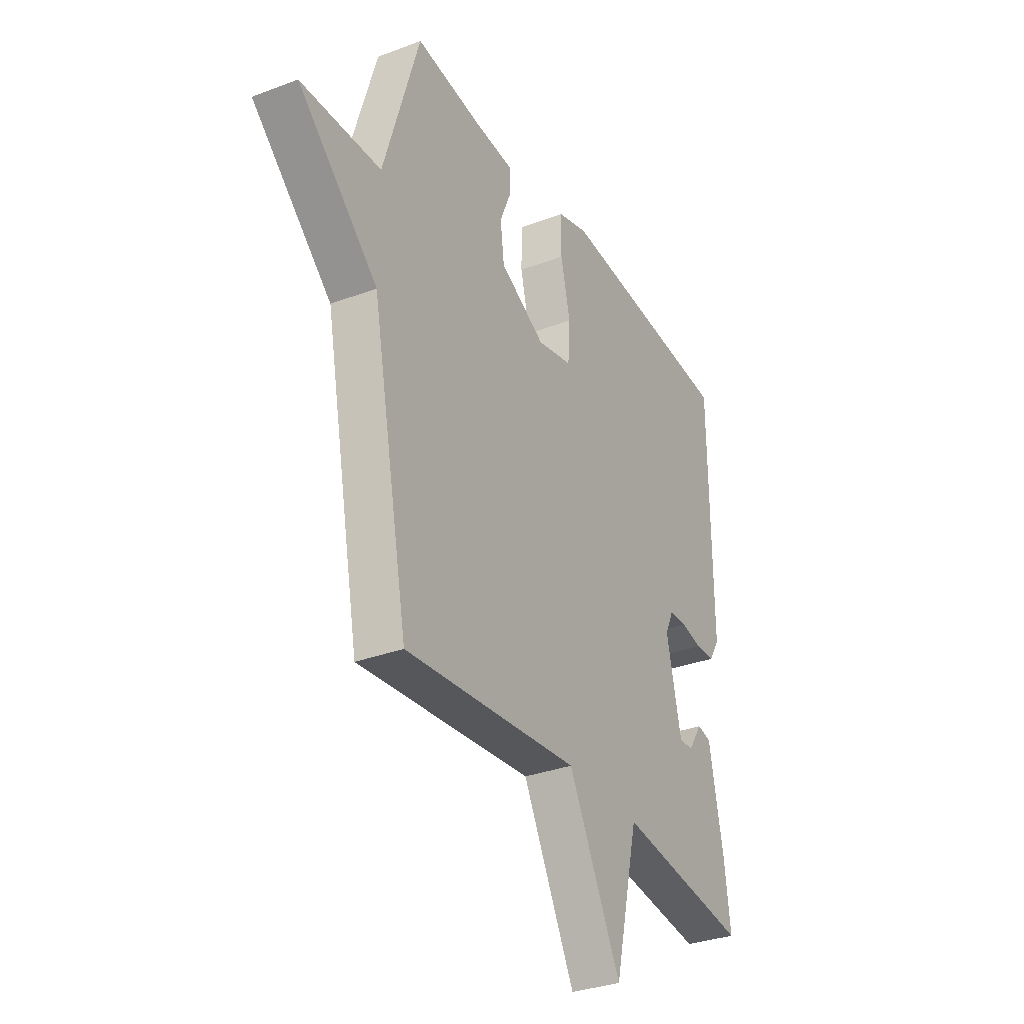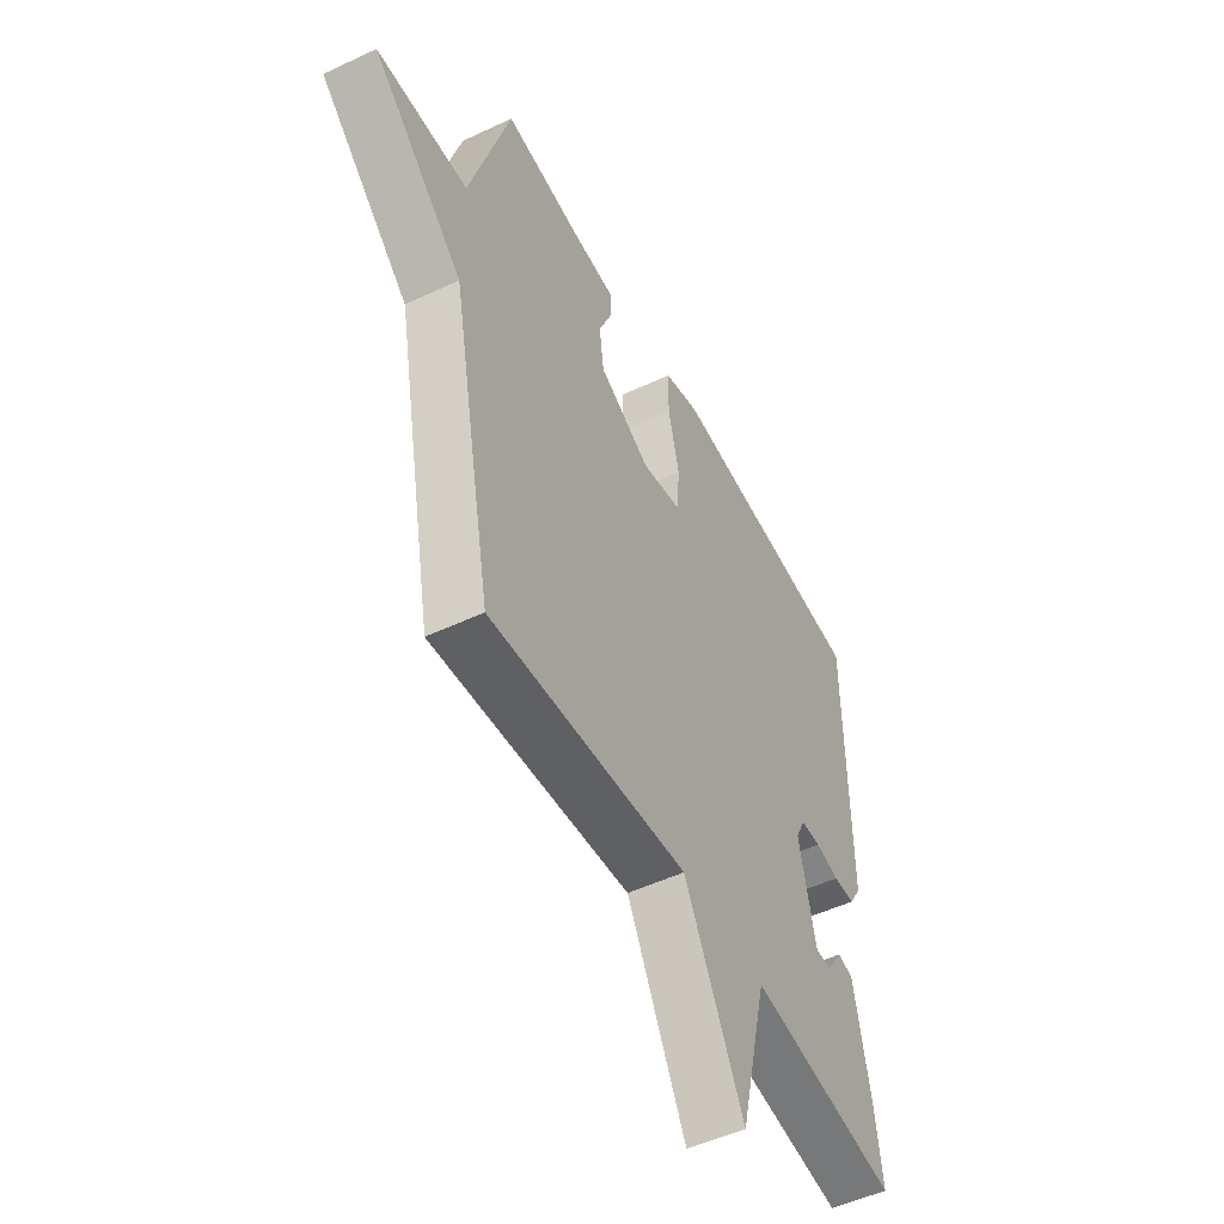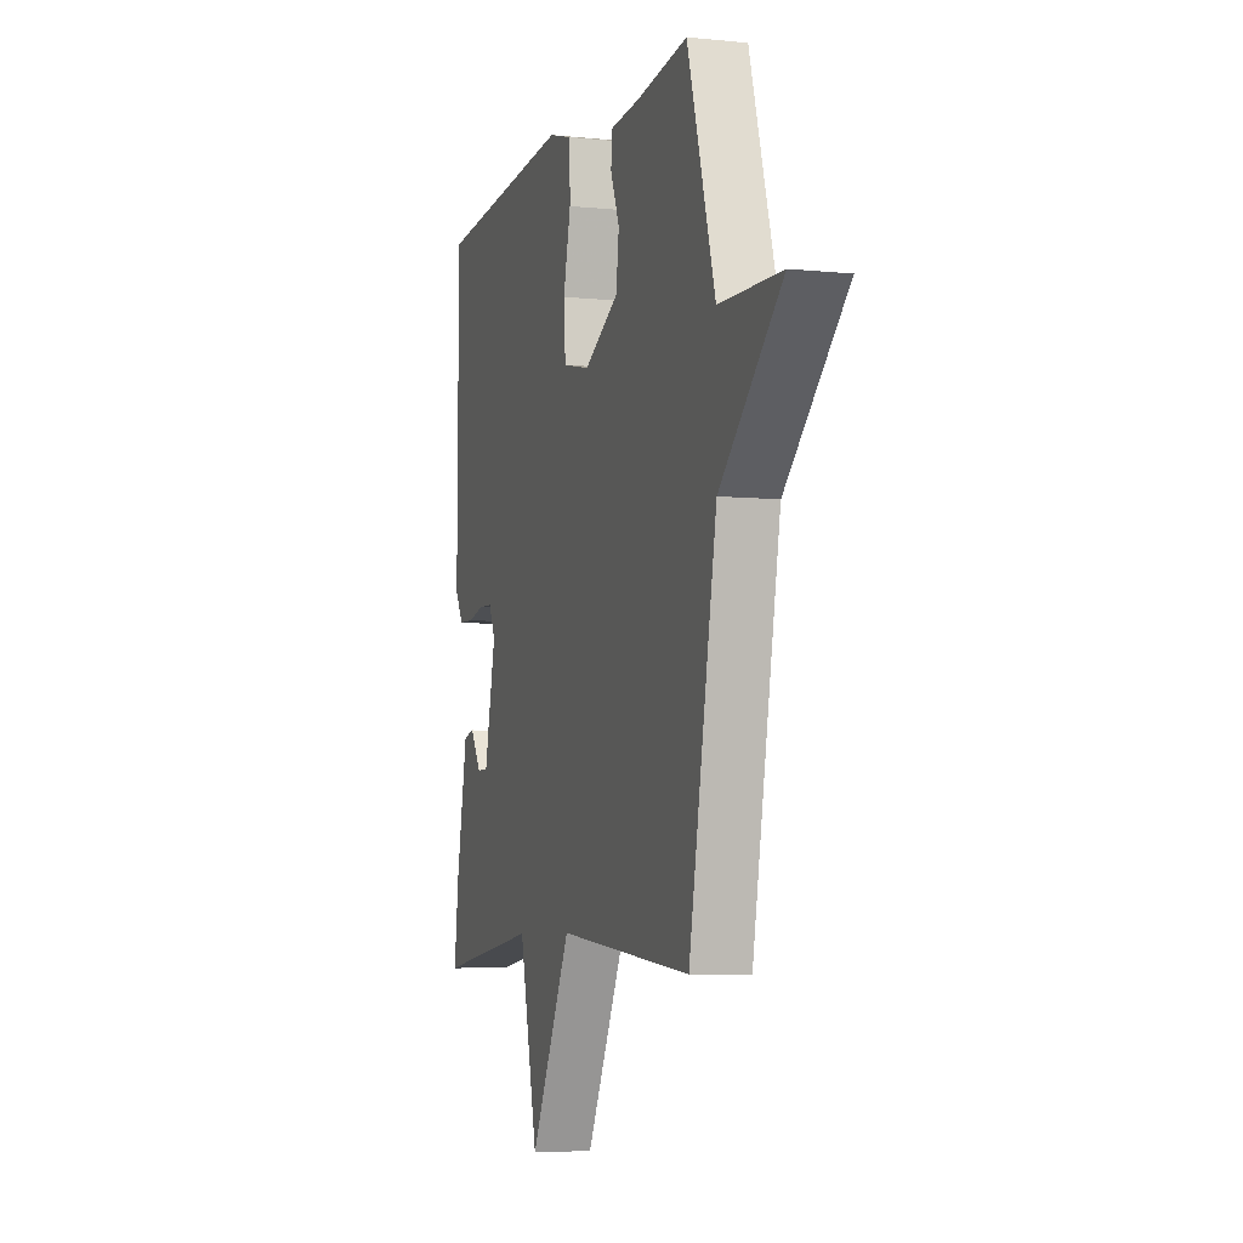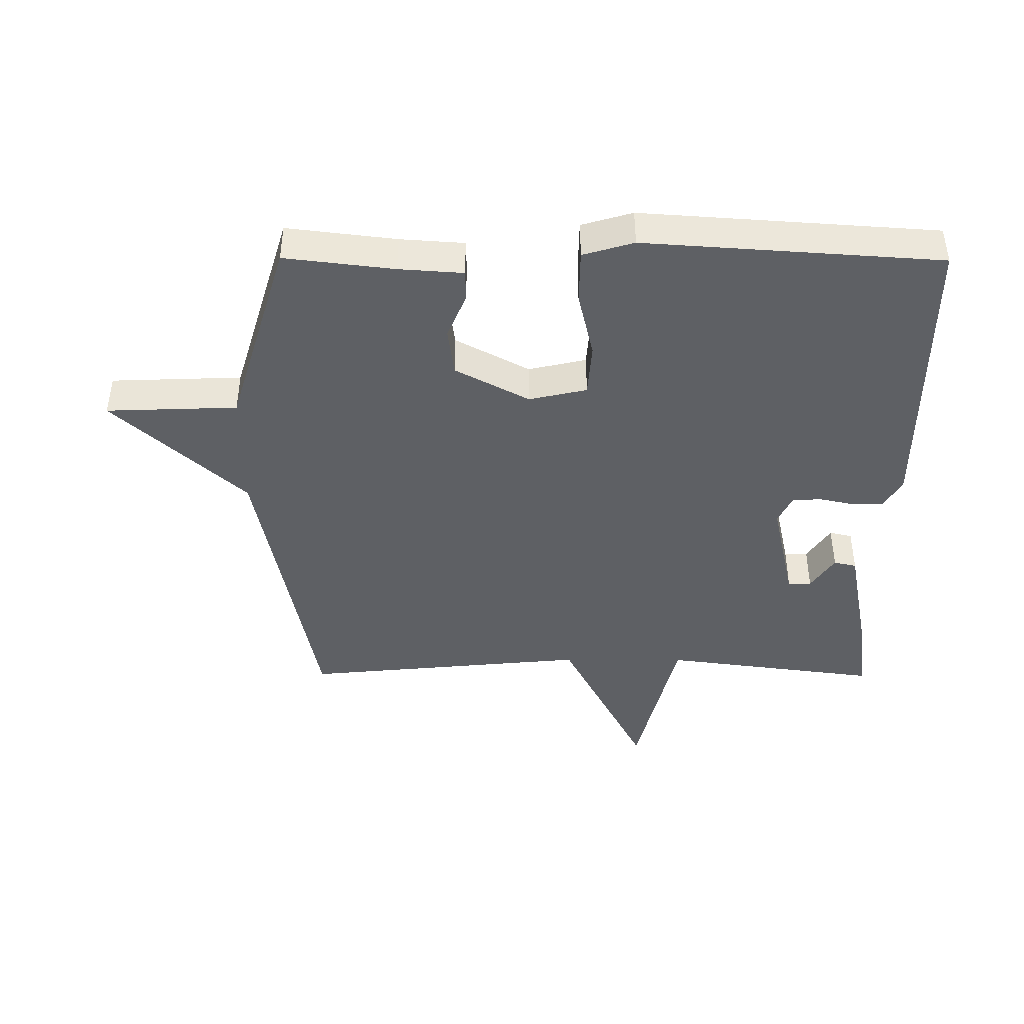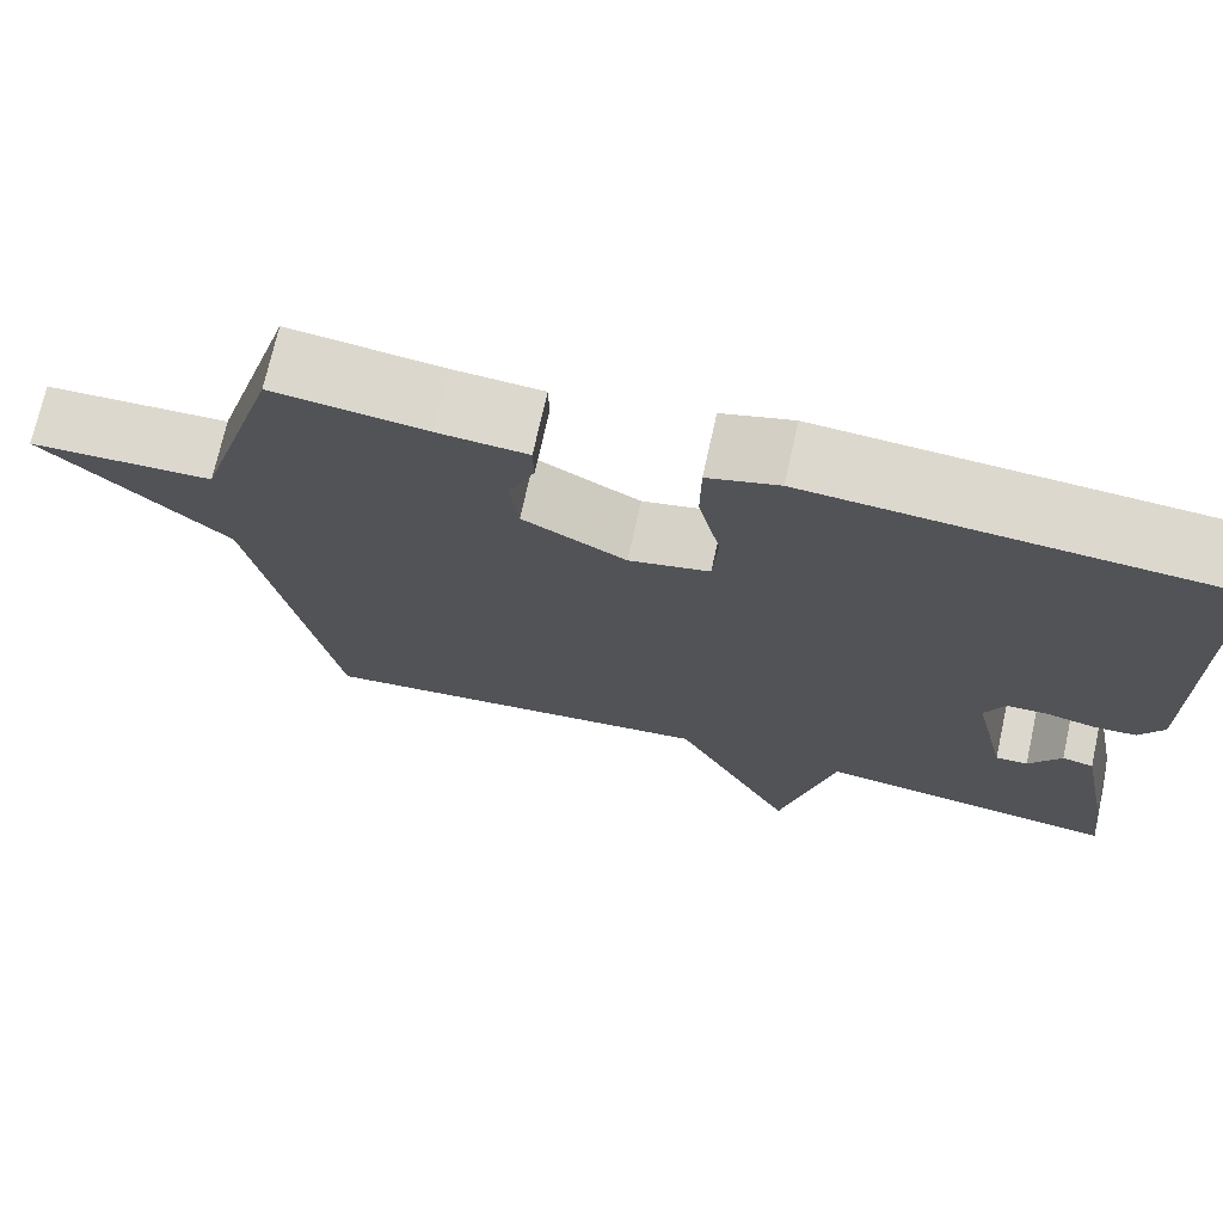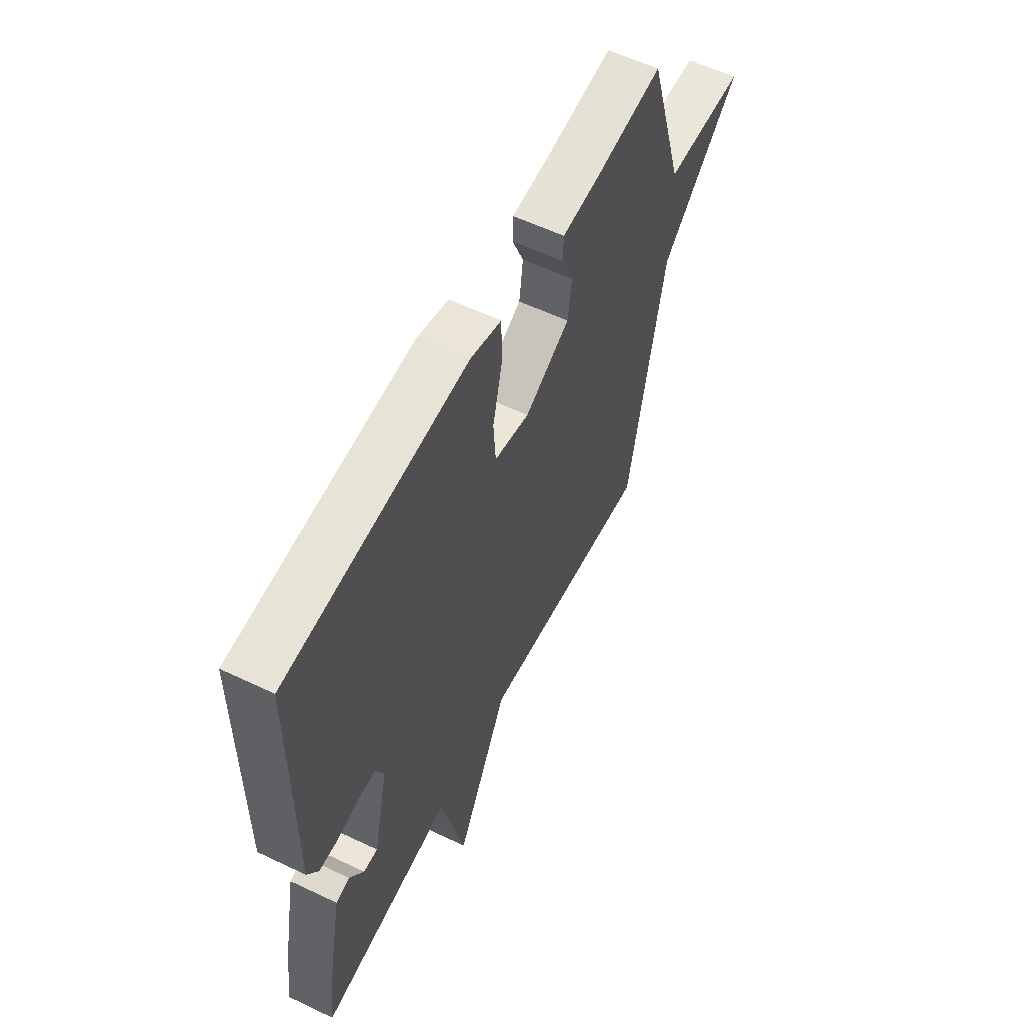
<metadata>
{"format":"obj","ext":"obj","renderer":"f3d","projection":"perspective","resolution":1024,"background":"white","views":[{"elev":-32.6,"azim":-62.3,"up":"+Z"},{"elev":-51.1,"azim":-62.9,"up":"+Z"},{"elev":-6.2,"azim":-107.2,"up":"+Z"},{"elev":-42.8,"azim":-0.3,"up":"+Y"},{"elev":72.1,"azim":12.5,"up":"+Z"},{"elev":58.3,"azim":116.3,"up":"+Z"}]}
</metadata>
<code>
v -0.5 0.07 0.5
v -0.326 0.07 0.479
v -0.224 0.07 0.472
v -0.223 0.07 0.422
v -0.253 0.07 0.35
v -0.243 0.07 0.272
v -0.125 0.07 0.209
v -0.033 0.07 0.23
v -0.027 0.07 0.315
v -0.052 0.07 0.422
v -0.051 0.07 0.508
v 0.03 0.07 0.532
v 0.5 0.07 0.5
v 0.502 0.07 0.014
v 0.474 0.07 -0.032
v 0.424 0.07 -0.034
v 0.369 0.07 -0.022
v 0.322 0.07 -0.024
v 0.3 0.07 -0.071
v 0.338 0.07 -0.24
v 0.375 0.07 -0.239
v 0.412 0.07 -0.183
v 0.448 0.07 -0.191
v 0.485 0.07 -0.379
v 0.5 0.07 -0.5
v 0.156 0.07 -0.455
v 0.093 0.07 -0.72
v -0.044 0.07 -0.455
v -0.5 0.07 -0.5
v -0.594 0.07 -0.012
v -0.803 0.07 0.18
v -0.594 0.07 0.188
v -0.5 0 0.5
v -0.326 0 0.479
v -0.224 0 0.472
v -0.223 0 0.422
v -0.253 0 0.35
v -0.243 0 0.272
v -0.125 0 0.209
v -0.033 0 0.23
v -0.027 0 0.315
v -0.052 0 0.422
v -0.051 0 0.508
v 0.03 0 0.532
v 0.5 0 0.5
v 0.502 0 0.014
v 0.474 0 -0.032
v 0.424 0 -0.034
v 0.369 0 -0.022
v 0.322 0 -0.024
v 0.3 0 -0.071
v 0.338 0 -0.24
v 0.375 0 -0.239
v 0.412 0 -0.183
v 0.448 0 -0.191
v 0.485 0 -0.379
v 0.5 0 -0.5
v 0.156 0 -0.455
v 0.093 0 -0.72
v -0.044 0 -0.455
v -0.5 0 -0.5
v -0.594 0 -0.012
v -0.803 0 0.18
v -0.594 0 0.188
f 30 31 32
f 32 1 2
f 30 32 2
f 29 30 2
f 28 29 2
f 26 27 28
f 23 24 25 26
f 21 22 23
f 21 23 26
f 20 21 26 28
f 15 16 17
f 14 15 17
f 13 14 17
f 12 13 17
f 11 12 17
f 10 11 17
f 9 10 17
f 8 9 17 18
f 7 8 18 19
f 2 3 4 5
f 2 5 6
f 28 2 6
f 19 20 28
f 7 19 28
f 6 7 28
f 64 63 62
f 34 33 64
f 34 64 62
f 34 62 61
f 34 61 60
f 60 59 58
f 58 57 56 55
f 55 54 53
f 58 55 53
f 60 58 53 52
f 49 48 47
f 49 47 46
f 49 46 45
f 49 45 44
f 49 44 43
f 49 43 42
f 49 42 41
f 50 49 41 40
f 51 50 40 39
f 37 36 35 34
f 38 37 34
f 38 34 60
f 60 52 51
f 60 51 39
f 60 39 38
f 1 33 34 2
f 2 34 35 3
f 3 35 36 4
f 4 36 37 5
f 5 37 38 6
f 6 38 39 7
f 7 39 40 8
f 8 40 41 9
f 9 41 42 10
f 10 42 43 11
f 11 43 44 12
f 12 44 45 13
f 13 45 46 14
f 14 46 47 15
f 15 47 48 16
f 16 48 49 17
f 17 49 50 18
f 18 50 51 19
f 19 51 52 20
f 20 52 53 21
f 21 53 54 22
f 22 54 55 23
f 23 55 56 24
f 24 56 57 25
f 25 57 58 26
f 26 58 59 27
f 27 59 60 28
f 28 60 61 29
f 29 61 62 30
f 30 62 63 31
f 31 63 64 32
f 32 64 33 1

</code>
